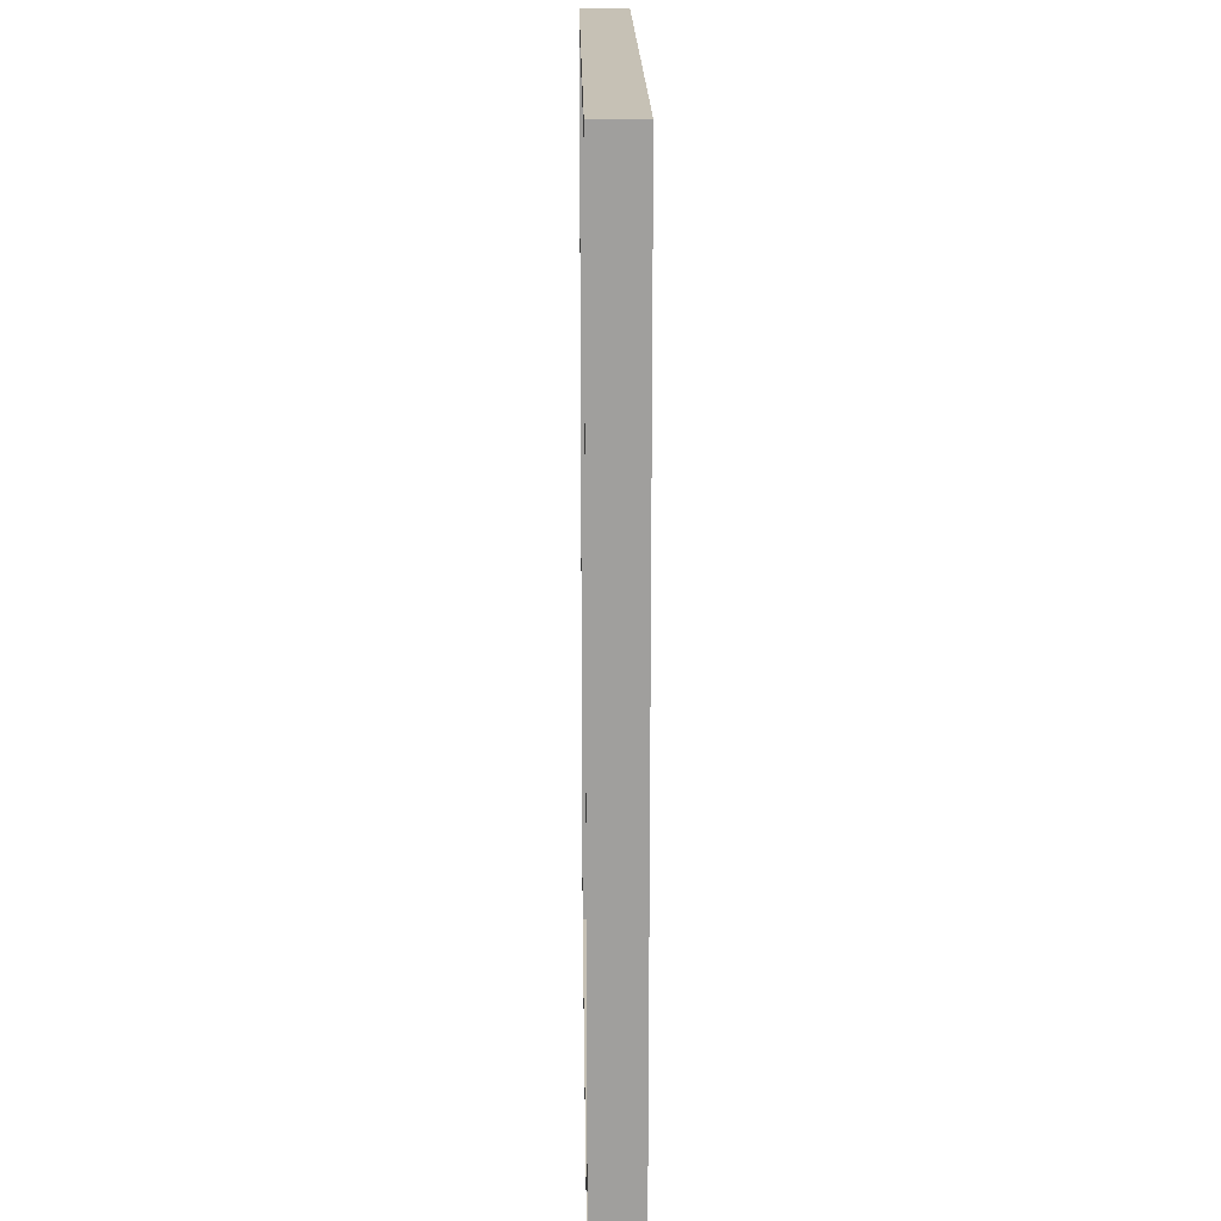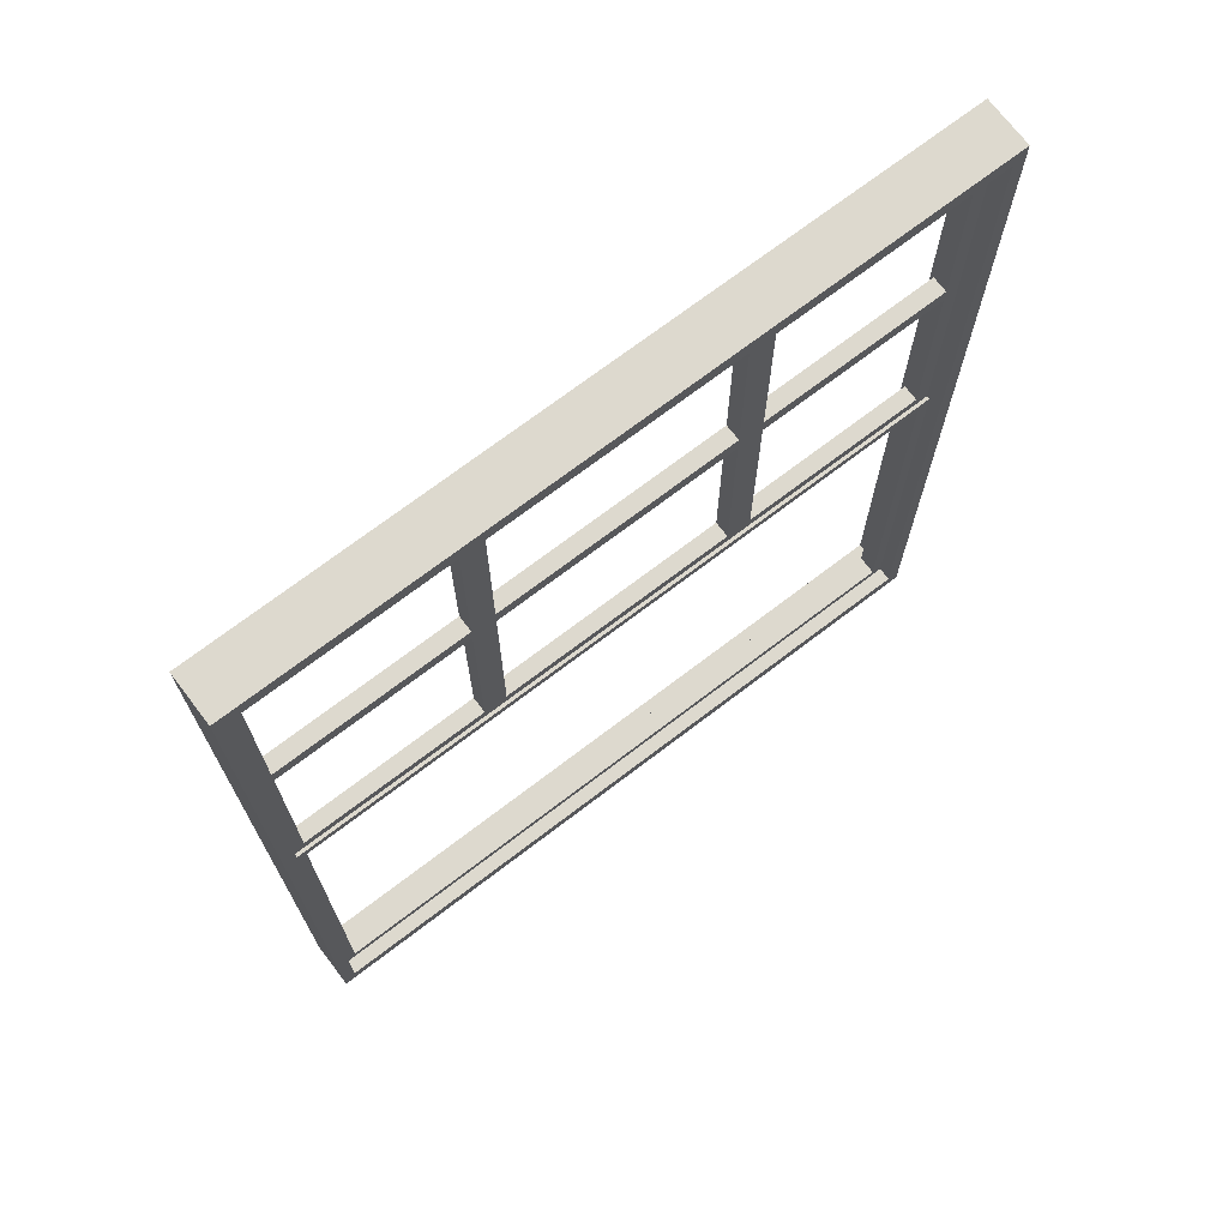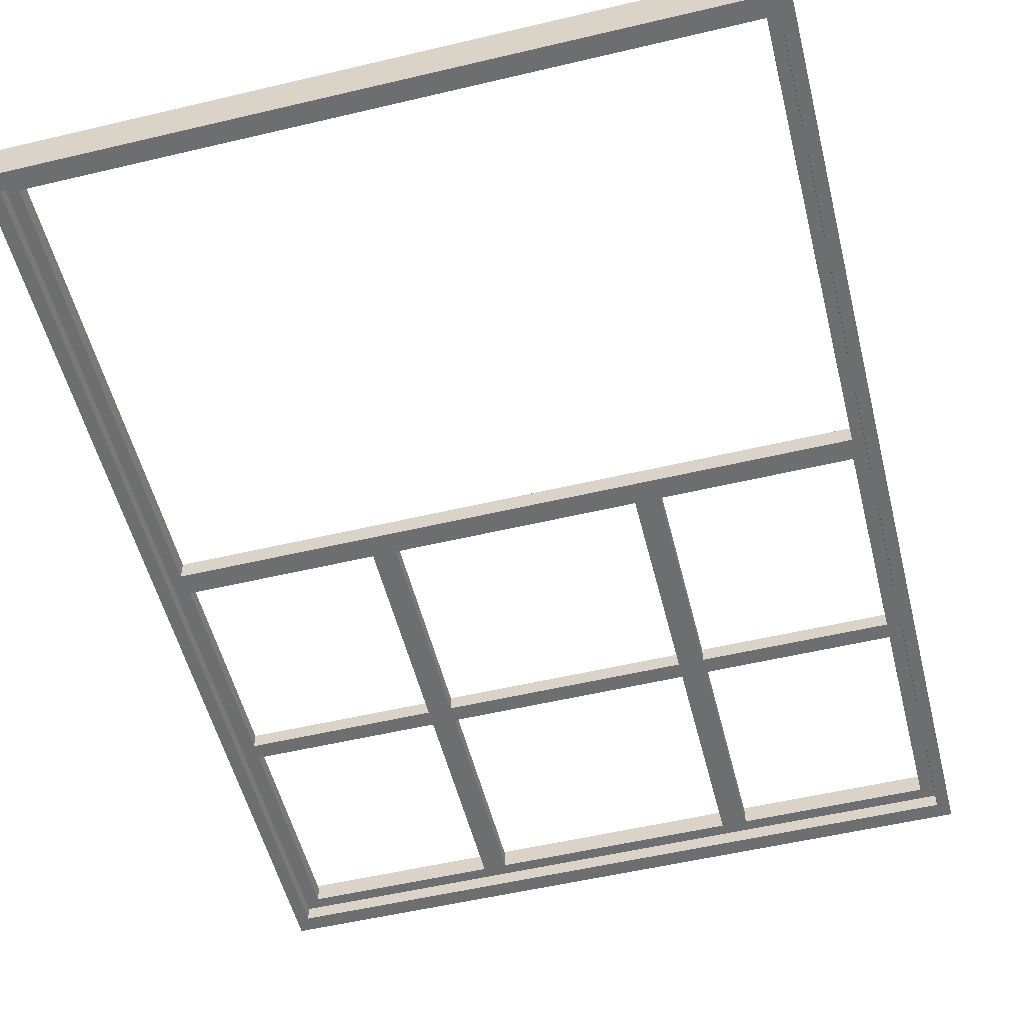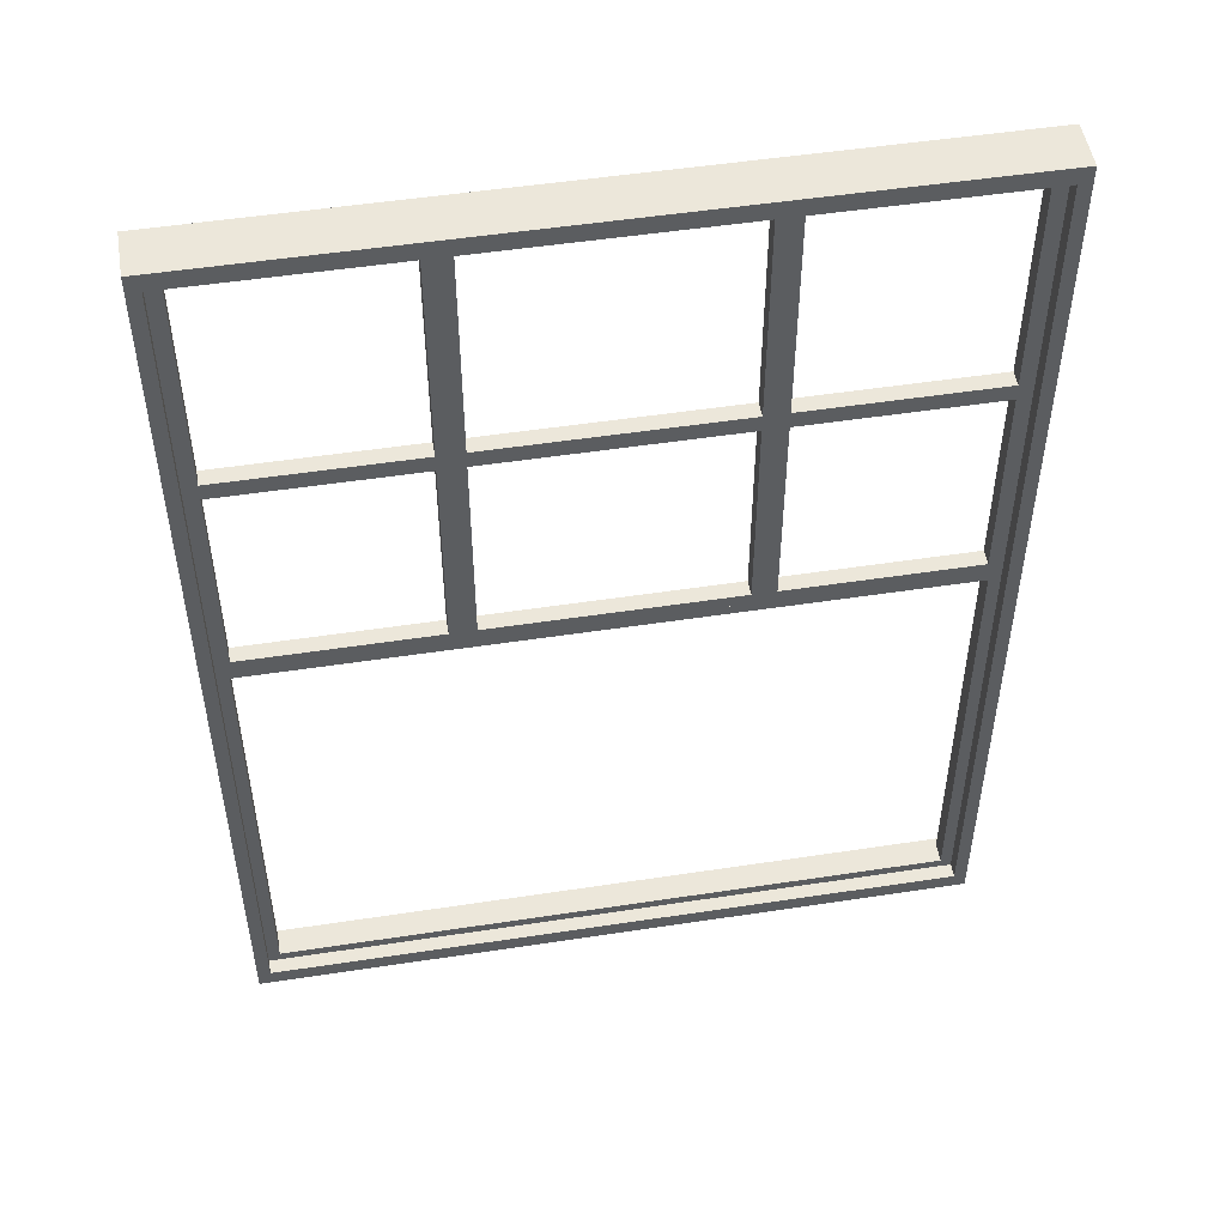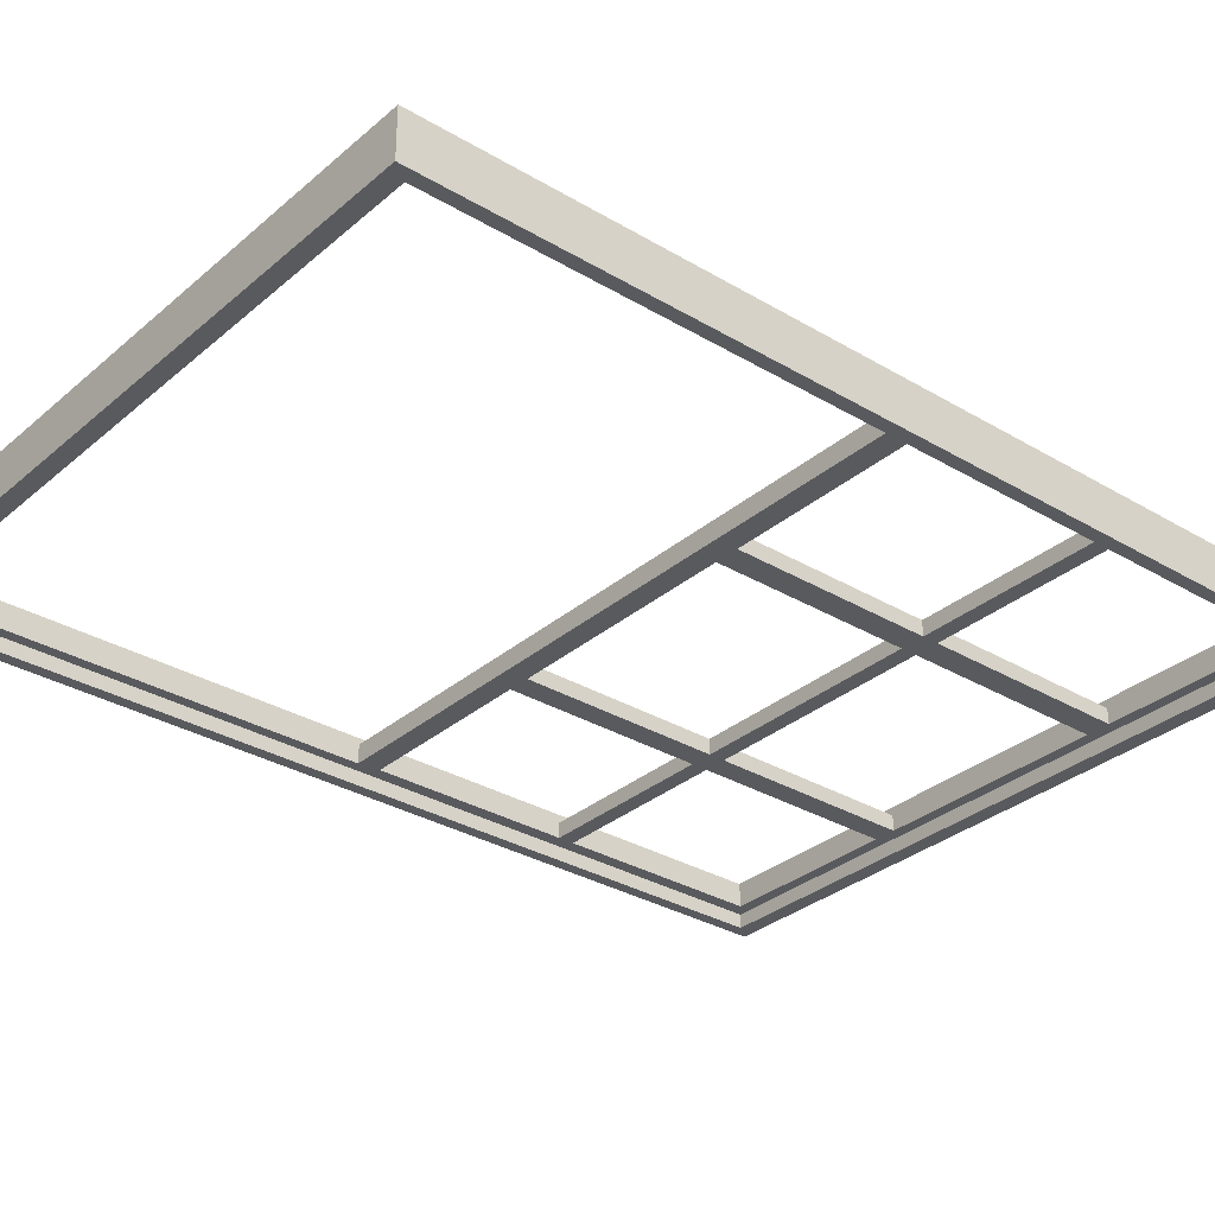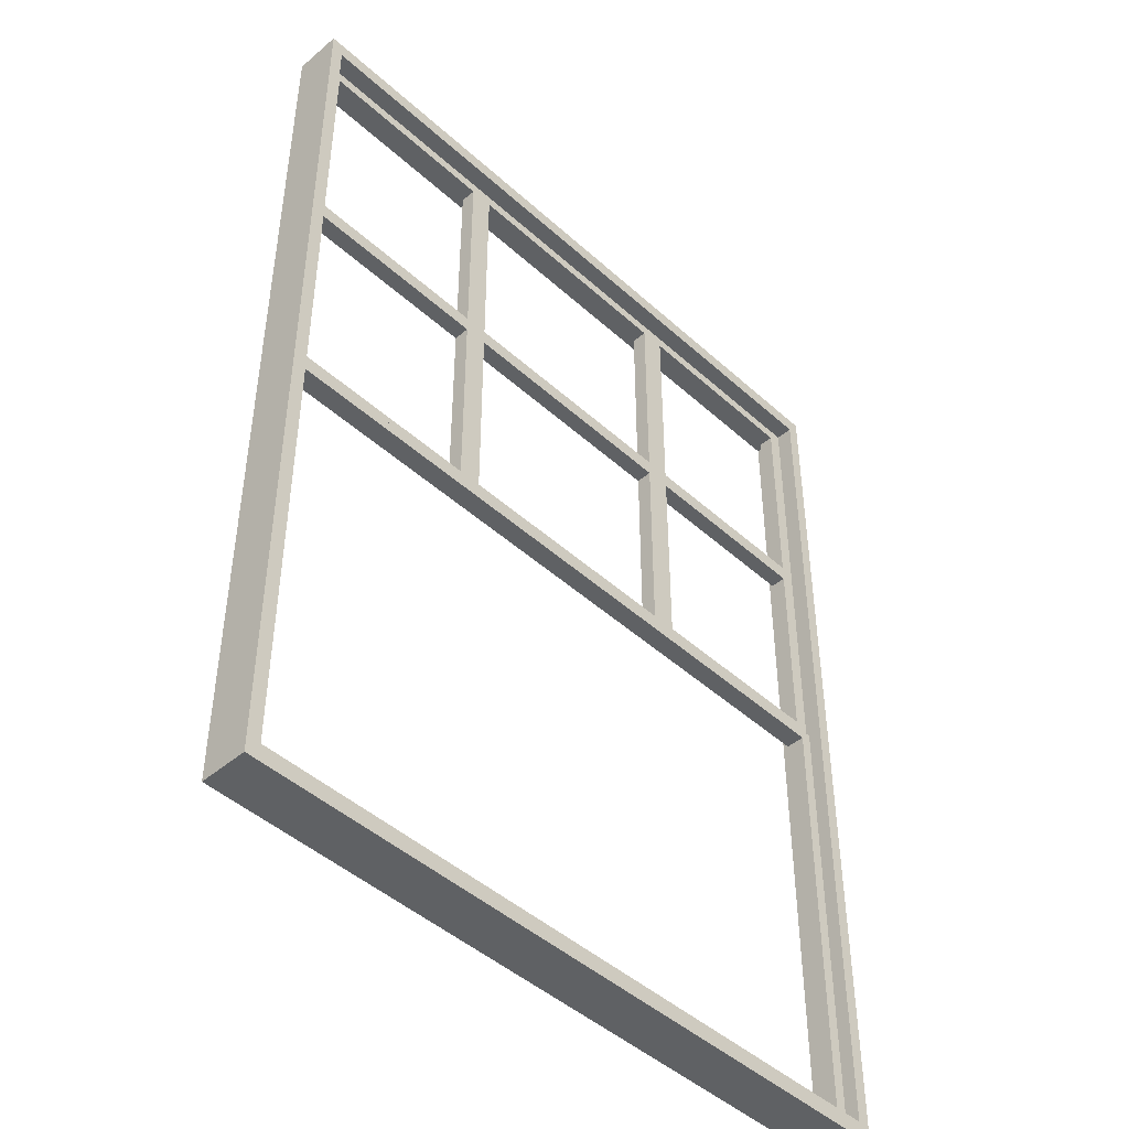
<metadata>
{"format":"obj","ext":"obj","renderer":"f3d","projection":"perspective","resolution":1024,"background":"white","views":[{"elev":18.8,"azim":-90.9,"up":"+Y"},{"elev":71.8,"azim":-37.3,"up":"+Y"},{"elev":-54.2,"azim":14.1,"up":"+Z"},{"elev":50.7,"azim":170.5,"up":"+Y"},{"elev":-31.7,"azim":50.0,"up":"+Z"},{"elev":-45.9,"azim":-45.9,"up":"+Y"}]}
</metadata>
<code>
v 0.75 0 0
v 0 0 0
v 0.75 1 0
v 0 1 0
v 0.7369 0.01749 0
v 0.01312 0.01749 0
v 0.01312 0.9825 0
v 0.7369 0.9825 0
v 0.7369 0.9825 0.05
v 0.7369 0.01749 0.05
v 0.01312 0.01749 0.05
v 0.01312 0.9825 0.05
v 0.75 0 0.05
v 0 0 0.05
v 0 1 0.05
v 0.75 1 0.05
v 0.01312 0.5 0
v 0 0.5 0
v 0.01312 0.5 0.05
v 0 0.5 0.05
v 0.7369 0.5 0
v 0.75 0.5 0
v 0.7369 0.5 0.05
v 0.75 0.5 0.05
v 0.7369 0.5 0.01509
v 0.7369 0.01749 0.01509
v 0.01312 0.5 0.01509
v 0.01312 0.01749 0.01509
v 0.7249 0.4895 0.01509
v 0.7249 0.02795 0.01509
v 0.02515 0.02795 0.01509
v 0.02515 0.4895 0.01509
v 0.02515 0.4895 0.03529
v 0.7249 0.4895 0.03529
v 0.7249 0.02795 0.03529
v 0.02515 0.02795 0.03529
v 0.7369 0.5 0.03529
v 0.7369 0.01749 0.03529
v 0.01312 0.01749 0.03529
v 0.01312 0.5 0.03529
v 0.7369 0.5 0.01509
v 0.01312 0.5 0.01509
v 0.7369 0.9825 0.01509
v 0.01312 0.9825 0.01509
v 0.7223 0.5127 0.01509
v 0.02769 0.5127 0.01509
v 0.02769 0.9698 0.01509
v 0.7223 0.9698 0.01509
v 0.7223 0.7296 0.01509
v 0.02769 0.7296 0.01509
v 0.01312 0.729 0.01509
v 0.7369 0.729 0.01509
v 0.02769 0.747 0.01509
v 0.01312 0.7473 0.01509
v 0.7223 0.747 0.01509
v 0.7369 0.7473 0.01509
v 0.5 0.5127 0.01509
v 0.5 0.9698 0.01509
v 0.5052 0.5 0.01509
v 0.5052 0.9825 0.01509
v 0.5 0.7296 0.01509
v 0.5 0.747 0.01509
v 0.5261 0.9698 0.01509
v 0.5325 0.9825 0.01509
v 0.5261 0.7296 0.01509
v 0.5261 0.747 0.01509
v 0.5261 0.5127 0.01509
v 0.5325 0.5 0.01509
v 0.2492 0.5127 0.01509
v 0.2439 0.5 0.01509
v 0.2492 0.9698 0.01509
v 0.2439 0.9825 0.01509
v 0.2492 0.7296 0.01509
v 0.2492 0.747 0.01509
v 0.225 0.5127 0.01509
v 0.2187 0.5 0.01509
v 0.225 0.9698 0.01509
v 0.2187 0.9825 0.01509
v 0.225 0.7296 0.01509
v 0.225 0.747 0.01509
v 0.7223 0.7296 0.03177
v 0.7223 0.5127 0.03177
v 0.225 0.5127 0.03177
v 0.02769 0.5127 0.03177
v 0.02769 0.747 0.03177
v 0.02769 0.9698 0.03177
v 0.5261 0.9698 0.03177
v 0.7223 0.9698 0.03177
v 0.2187 0.5 0.03177
v 0.01312 0.5 0.03177
v 0.7369 0.5 0.03177
v 0.01312 0.7473 0.03177
v 0.01312 0.9825 0.03177
v 0.5325 0.9825 0.03177
v 0.7369 0.9825 0.03177
v 0.7369 0.729 0.03177
v 0.7223 0.747 0.03177
v 0.02769 0.7296 0.03177
v 0.01312 0.729 0.03177
v 0.7369 0.7473 0.03177
v 0.5261 0.7296 0.03177
v 0.5261 0.747 0.03177
v 0.5261 0.5127 0.03177
v 0.5 0.5127 0.03177
v 0.2492 0.9698 0.03177
v 0.5 0.9698 0.03177
v 0.5325 0.5 0.03177
v 0.5052 0.5 0.03177
v 0.2439 0.9825 0.03177
v 0.5052 0.9825 0.03177
v 0.2492 0.7296 0.03177
v 0.5 0.7296 0.03177
v 0.2492 0.747 0.03177
v 0.5 0.747 0.03177
v 0.2492 0.5127 0.03177
v 0.2439 0.5 0.03177
v 0.225 0.9698 0.03177
v 0.2187 0.9825 0.03177
v 0.225 0.7296 0.03177
v 0.225 0.747 0.03177
f 1 5 6
f 18 17 7
f 4 7 8
f 22 21 5
f 13 14 11
f 20 15 12
f 15 16 9
f 24 13 10
f 18 4 15
f 8 7 12
f 6 5 10
f 1 2 14
f 17 6 11
f 22 1 13
f 21 8 9
f 4 3 16
f 7 17 19
f 2 18 20
f 14 20 19
f 2 6 17
f 5 21 23
f 3 22 24
f 16 24 23
f 3 8 21
f 37 38 35
f 25 29 30
f 26 30 31
f 28 31 32
f 27 32 29
f 38 39 36
f 39 40 33
f 40 37 34
f 25 26 38
f 31 30 35
f 27 25 37
f 29 32 33
f 28 27 40
f 26 28 39
f 32 31 36
f 30 29 34
f 90 99 98
f 76 75 46
f 54 53 47
f 64 63 48
f 52 49 45
f 56 55 49
f 42 46 50
f 100 96 81
f 43 48 55
f 51 50 53
f 79 80 53
f 65 66 62
f 67 65 61
f 72 71 58
f 68 67 57
f 66 63 58
f 96 91 82
f 41 45 67
f 94 95 88
f 49 55 66
f 60 58 63
f 78 77 71
f 61 62 74
f 92 93 86
f 59 57 69
f 89 90 84
f 44 47 77
f 73 74 80
f 69 73 79
f 70 69 75
f 74 71 77
f 95 100 97
f 99 92 85
f 119 98 85
f 101 112 114
f 103 104 112
f 109 110 106
f 107 108 104
f 102 114 106
f 91 107 103
f 81 101 102
f 110 94 87
f 118 109 105
f 112 111 113
f 108 116 115
f 93 118 117
f 111 119 120
f 115 83 119
f 116 89 83
f 113 120 117
f 66 55 97
f 50 46 84
f 75 79 119
f 45 49 81
f 58 71 105
f 42 51 99
f 67 45 82
f 46 75 83
f 68 59 108
f 56 52 96
f 41 68 107
f 80 77 117
f 47 53 85
f 72 60 110
f 73 69 115
f 63 66 102
f 48 63 87
f 61 73 111
f 76 42 90
f 74 62 114
f 71 74 113
f 49 65 101
f 65 67 103
f 57 61 112
f 70 76 89
f 51 54 92
f 54 44 93
f 77 47 86
f 55 48 88
f 69 57 104
f 44 78 118
f 43 56 100
f 59 70 116
f 64 43 95
f 62 58 106
f 79 50 98
f 53 80 120
f 78 72 109
f 52 41 91
f 60 64 94
f 6 2 1
f 7 4 18
f 8 3 4
f 5 1 22
f 11 10 13
f 12 19 20
f 9 12 15
f 10 23 24
f 15 20 18
f 12 9 8
f 10 11 6
f 14 13 1
f 11 19 17
f 13 24 22
f 9 23 21
f 16 15 4
f 19 12 7
f 20 14 2
f 19 11 14
f 17 18 2
f 23 10 5
f 24 16 3
f 23 9 16
f 21 22 3
f 35 34 37
f 30 26 25
f 31 28 26
f 32 27 28
f 29 25 27
f 36 35 38
f 33 36 39
f 34 33 40
f 38 37 25
f 35 36 31
f 37 40 27
f 33 34 29
f 40 39 28
f 39 38 26
f 36 33 32
f 34 35 30
f 98 84 90
f 46 42 76
f 47 44 54
f 48 43 64
f 45 41 52
f 49 52 56
f 50 51 42
f 81 97 100
f 55 56 43
f 53 54 51
f 53 50 79
f 62 61 65
f 61 57 67
f 58 60 72
f 57 59 68
f 58 62 66
f 82 81 96
f 67 68 41
f 88 87 94
f 66 65 49
f 63 64 60
f 71 72 78
f 74 73 61
f 86 85 92
f 69 70 59
f 84 83 89
f 77 78 44
f 80 79 73
f 79 75 69
f 75 76 70
f 77 80 74
f 97 88 95
f 85 98 99
f 85 120 119
f 114 102 101
f 112 101 103
f 106 105 109
f 104 103 107
f 106 87 102
f 103 82 91
f 102 97 81
f 87 106 110
f 105 117 118
f 113 114 112
f 115 104 108
f 117 86 93
f 120 113 111
f 119 111 115
f 83 115 116
f 117 105 113
f 97 102 66
f 84 98 50
f 119 83 75
f 81 82 45
f 105 106 58
f 99 90 42
f 82 103 67
f 83 84 46
f 108 107 68
f 96 100 56
f 107 91 41
f 117 120 80
f 85 86 47
f 110 109 72
f 115 111 73
f 102 87 63
f 87 88 48
f 111 112 61
f 90 89 76
f 114 113 74
f 113 105 71
f 101 81 49
f 103 101 65
f 112 104 57
f 89 116 70
f 92 99 51
f 93 92 54
f 86 117 77
f 88 97 55
f 104 115 69
f 118 93 44
f 100 95 43
f 116 108 59
f 95 94 64
f 106 114 62
f 98 119 79
f 120 85 53
f 109 118 78
f 91 96 52
f 94 110 60

</code>
